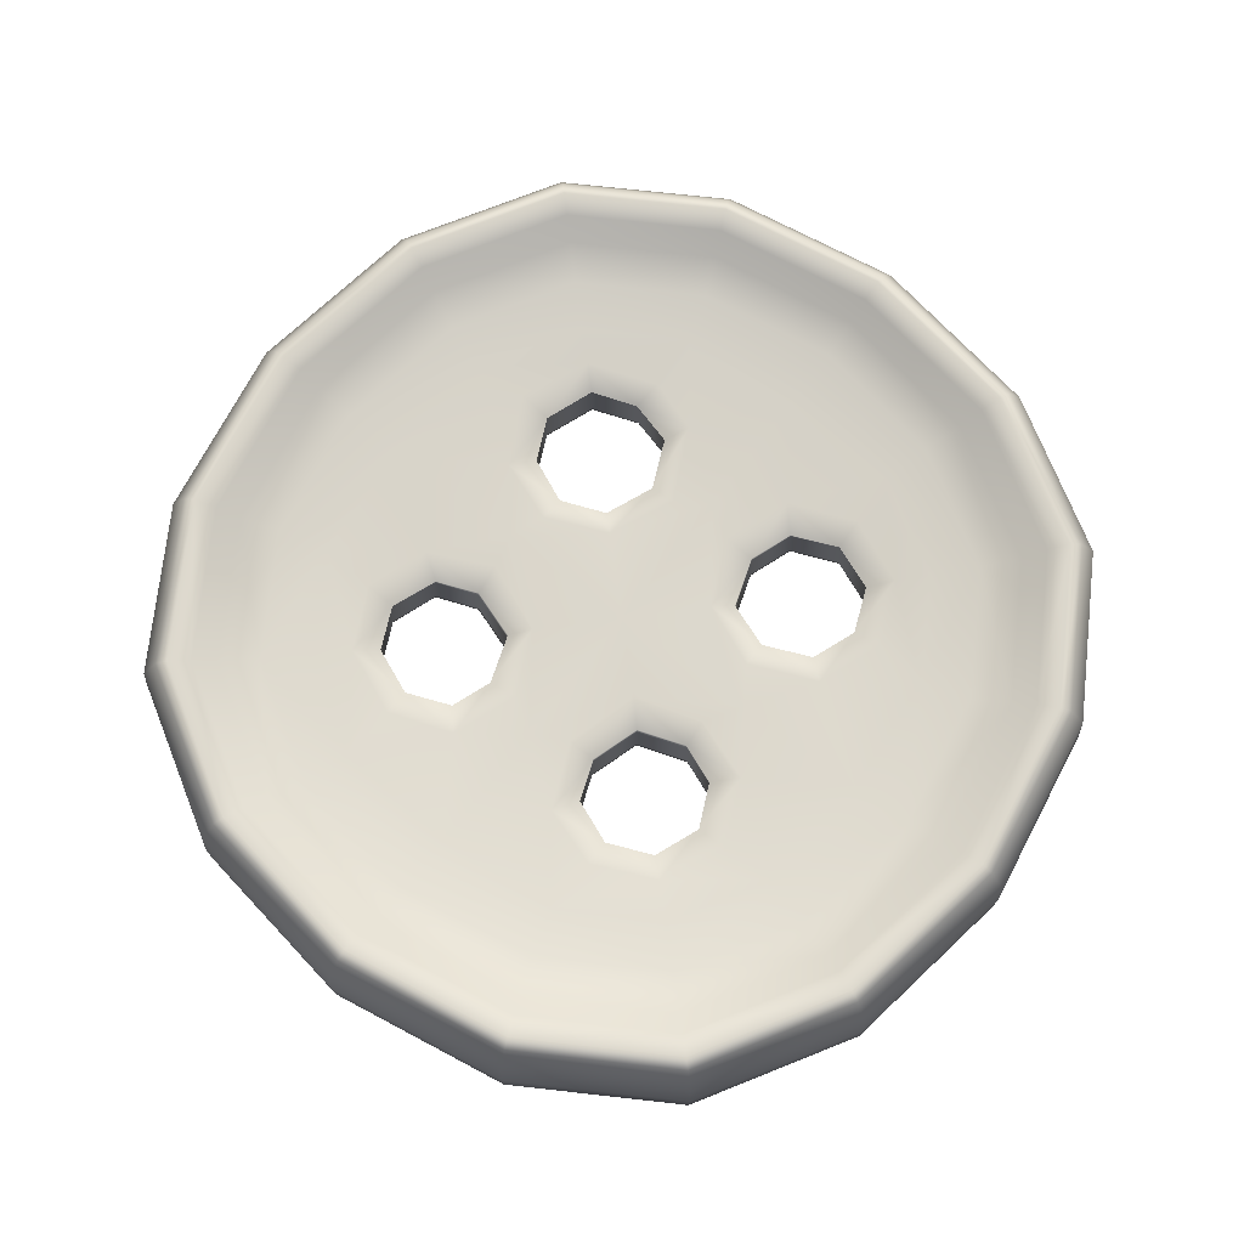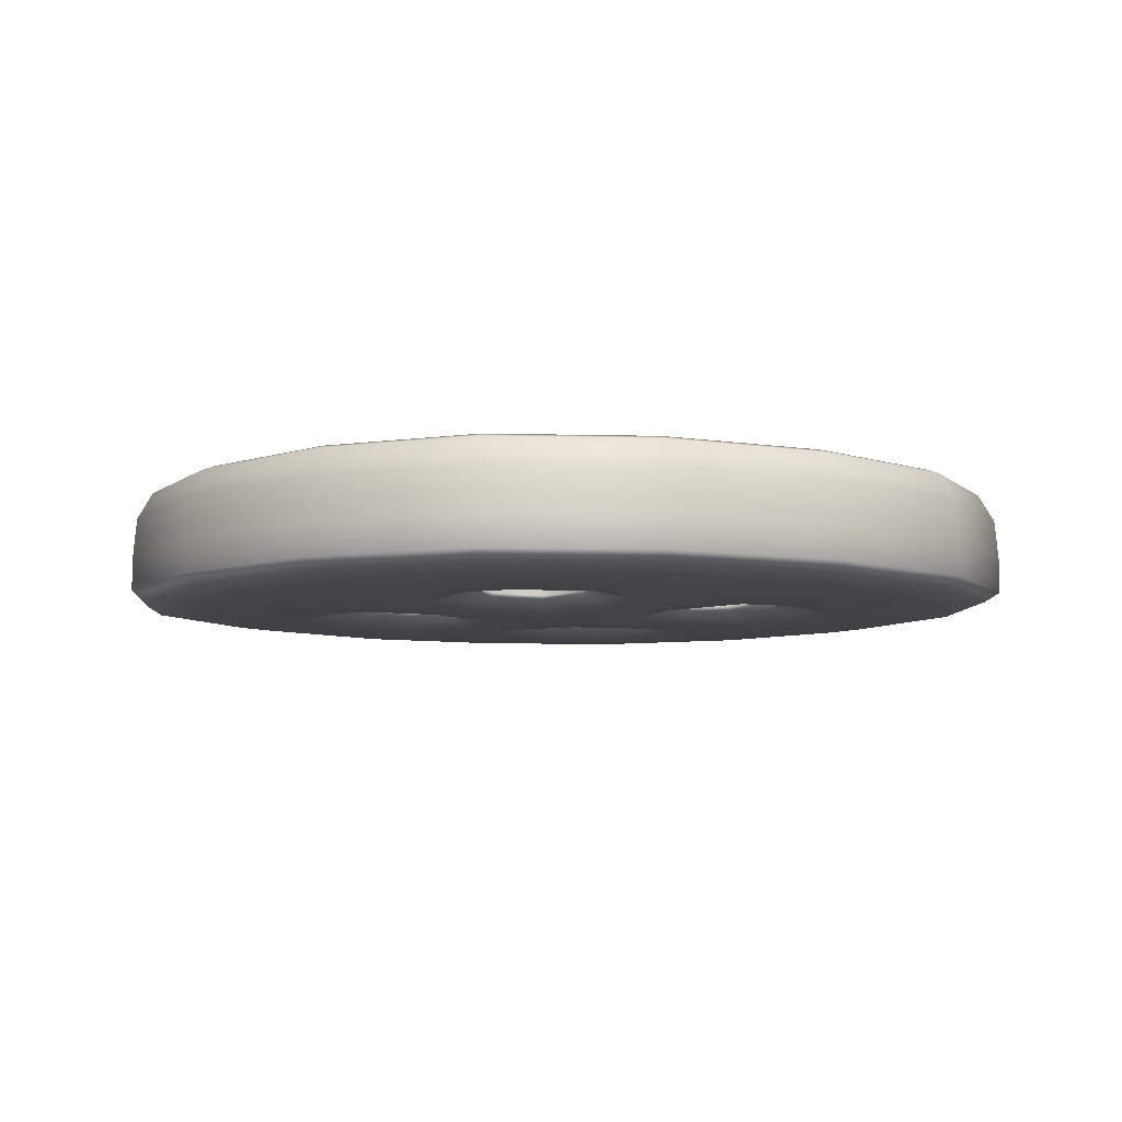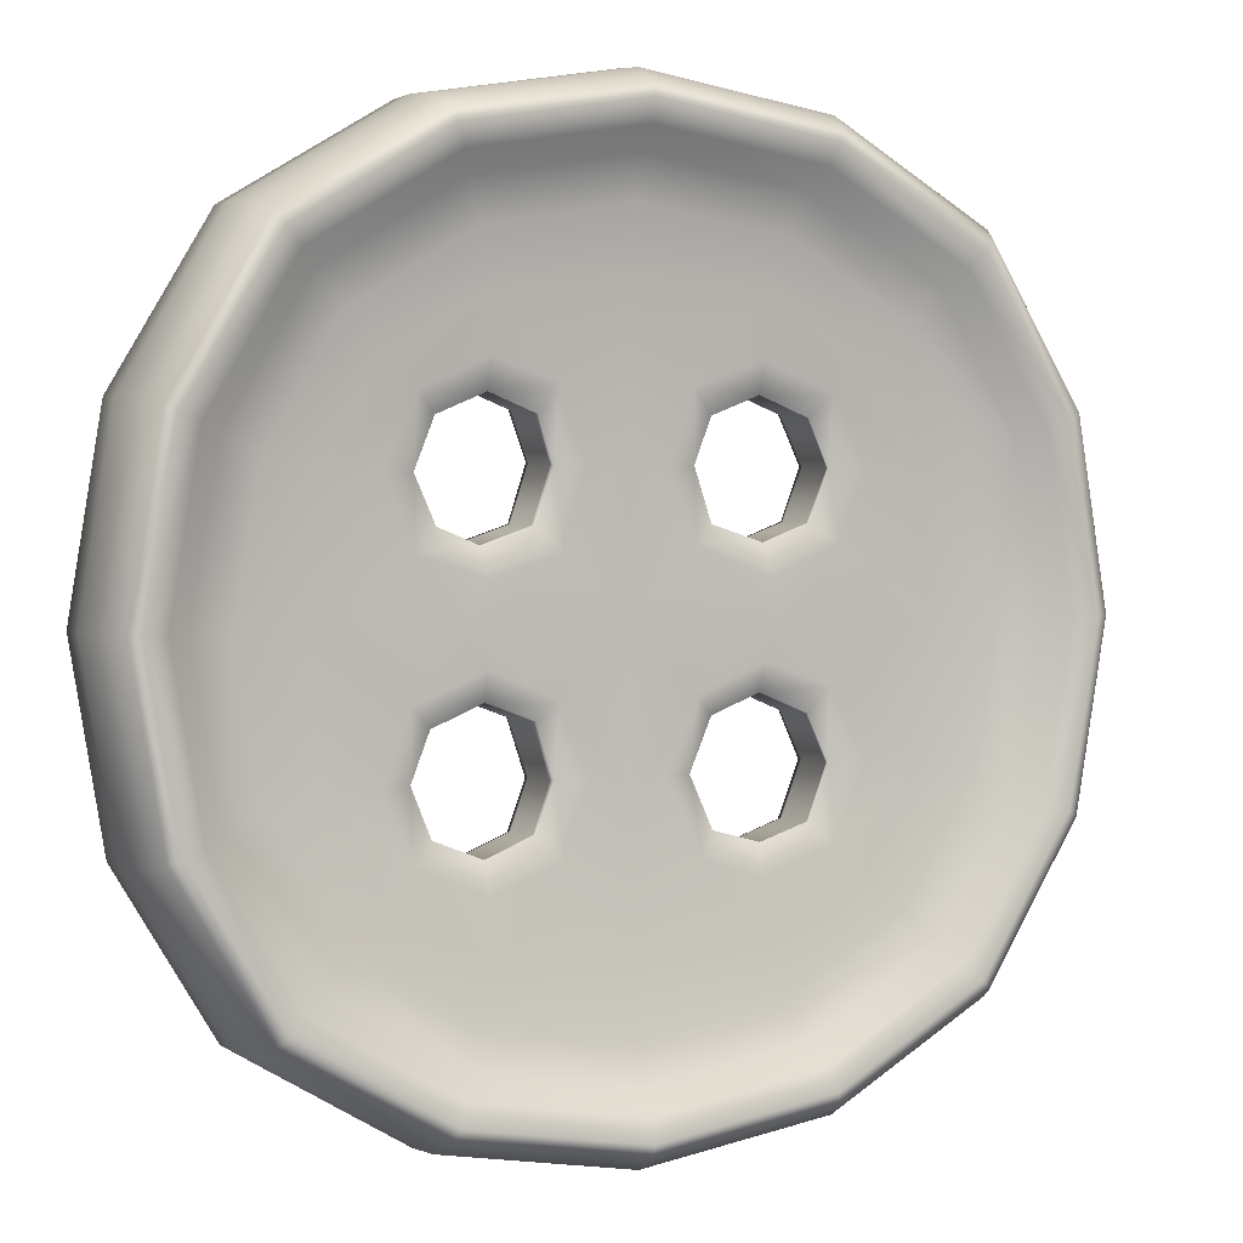
<metadata>
{"format":"obj","ext":"obj","renderer":"f3d","projection":"perspective","resolution":1024,"background":"white","views":[{"elev":73.0,"azim":-142.7,"up":"+Z"},{"elev":-6.8,"azim":144.5,"up":"+Z"},{"elev":2.7,"azim":-24.8,"up":"+Y"}]}
</metadata>
<code>
v -0.6086 -0.6086 0.197
v 0.6086 -0.6086 0.197
v 0.6086 0.6086 0.197
v -0.6086 0.6086 0.197
v -0.4467 -0.4469 0.1258
v 0.447 -0.4469 0.1258
v 0.4469 0.4468 0.1258
v -0.4467 0.4468 0.1258
v -0.5107 0.5109 -0.04994
v 0.5106 0.5106 -0.04994
v 0.5106 -0.5108 -0.04994
v -0.5103 -0.5106 -0.04994
v -0.6407 -0.6407 0.2097
v 0.6407 -0.6407 0.2097
v 0 -0.8299 0.197
v 0.6407 0.6407 0.2097
v 0.8299 0 0.197
v -0.6407 0.6407 0.2097
v 0 0.8299 0.197
v -0.8299 0 0.197
v -0.5763 -0.5763 0.1582
v 0.5763 -0.5763 0.1582
v 0.000259 -0.5815 0.1163
v 0.5763 0.5763 0.1582
v 0.5817 0 0.1163
v -0.5763 0.5763 0.1582
v 0 0.5814 0.1163
v -0.5808 0 0.1163
v -0.6654 0.6654 -0.03328
v 0.6654 0.6654 -0.03328
v 6e-05 0.667 -0.05378
v 0.6654 -0.6654 -0.03328
v 0.6674 -0.00014 -0.05378
v -0.6654 -0.6654 -0.03328
v 0.000296 -0.6672 -0.05378
v -0.6664 9.7e-05 -0.05378
v 0.000113 -8e-06 0.1016
v 0.000175 0.000141 -0.0597
v 0 -0.8737 0.2097
v 0.8737 0 0.2097
v 0 0.8737 0.2097
v -0.8737 0 0.2097
v 0 -0.7864 0.1575
v 0.7864 0 0.1575
v 0 0.7864 0.1575
v -0.7864 0 0.1575
v 0 0.908 -0.03356
v 0.908 0 -0.03356
v 0 -0.908 -0.03356
v -0.908 0 -0.03356
v 0.1659 -0.3638 0.09168
v 0.3504 -0.3557 0.09591
v 0.3499 -0.1668 0.09168
v 0.1655 -0.1647 0.08668
v 0.3515 0.1653 0.09168
v 0.3485 0.3482 0.09591
v 0.1618 0.3507 0.09168
v 0.1653 0.1652 0.08668
v -0.3476 0.3485 0.09591
v -0.1617 0.3509 0.09168
v -0.344 0.1642 0.09168
v -0.1634 0.1645 0.08668
v -0.3552 -0.3551 0.09591
v -0.3557 -0.1706 0.09168
v -0.1651 -0.3534 0.09168
v -0.164 -0.1646 0.08668
v 0.1638 0.3607 -0.03425
v 0.3566 0.357 -0.03214
v 0.3635 0.1665 -0.03425
v 0.1681 0.1695 -0.03675
v 0.3596 -0.1696 -0.03425
v 0.3581 -0.3653 -0.03214
v 0.1675 -0.3755 -0.03425
v 0.1658 -0.1661 -0.03675
v -0.3628 -0.3638 -0.03214
v -0.1663 -0.3645 -0.03425
v -0.3653 -0.1711 -0.03425
v -0.1662 -0.1656 -0.03675
v -0.3572 0.3588 -0.03214
v -0.3558 0.1657 -0.03425
v -0.163 0.362 -0.03425
v -0.1631 0.1656 -0.03675
v -0.6875 -0.6875 0.05476
v -0.6817 -0.6817 0.1435
v 0.6875 -0.6875 0.05476
v 0.6817 -0.6817 0.1435
v -0.6817 0.6817 0.1435
v -0.6875 0.6875 0.05476
v 0.6817 0.6817 0.1435
v 0.6875 0.6875 0.05476
v -0.6583 -0.6583 0.2008
v 0.6583 -0.6583 0.2008
v -0.3319 -0.7745 0.197
v 0.3319 -0.7745 0.197
v 0.6583 0.6583 0.2008
v 0.7745 -0.3319 0.197
v 0.7745 0.3319 0.197
v -0.6583 0.6583 0.2008
v -0.3319 0.7745 0.197
v 0.3319 0.7745 0.197
v -0.7745 -0.3319 0.197
v -0.7745 0.3319 0.197
v -0.5175 -0.5175 0.1396
v 0.5175 -0.5175 0.1396
v -0.2524 -0.5628 0.1235
v 0.2528 -0.5628 0.1235
v 0.5175 0.5175 0.1396
v 0.563 -0.2524 0.1235
v 0.563 0.2524 0.1235
v -0.5175 0.5175 0.1396
v -0.2524 0.5628 0.1235
v 0.2524 0.5628 0.1235
v -0.5623 -0.2524 0.1235
v -0.5623 0.2524 0.1235
v -0.6875 0.6875 -0.01419
v -0.599 0.599 -0.04435
v 0.6875 0.6875 -0.01419
v 0.599 0.599 -0.04435
v -0.2873 0.6445 -0.05086
v 0.2871 0.6441 -0.05086
v 0.6875 -0.6875 -0.01419
v 0.599 -0.599 -0.04435
v 0.6446 0.2871 -0.05086
v 0.6443 -0.2874 -0.05086
v -0.6875 -0.6875 -0.01419
v -0.599 -0.599 -0.04435
v -0.287 -0.6444 -0.05086
v 0.2875 -0.6445 -0.05086
v -0.6441 0.2874 -0.05086
v -0.6435 -0.2871 -0.05086
v 0 -0.9375 0.05476
v 0 -0.9295 0.1435
v 0.000388 -0.3073 0.1072
v 0.2873 0 0.1072
v 0 0.3072 0.1072
v -0.3063 0 0.1072
v 0 0.9295 0.1435
v 0 0.9375 0.05476
v 0.000474 0.3456 -0.05744
v 0.3255 0.000195 -0.05744
v 0.000205 -0.3456 -0.05744
v -0.3444 0.00011 -0.05744
v 0.9375 0 0.05476
v 0.9295 0 0.1435
v -0.9375 0 0.05476
v -0.9295 0 0.1435
v 0 -0.8976 0.2008
v 0.3495 -0.8155 0.2097
v -0.3495 -0.8155 0.2097
v 0.8976 0 0.2008
v 0.8155 0.3495 0.2097
v 0.8155 -0.3495 0.2097
v 0 0.8976 0.2008
v -0.3495 0.8155 0.2097
v 0.3495 0.8155 0.2097
v -0.8976 0 0.2008
v -0.8155 -0.3495 0.2097
v -0.8155 0.3495 0.2097
v 0.3143 -0.7338 0.1578
v 0 -0.7079 0.1368
v -0.3143 -0.7338 0.1578
v 0.7338 0.3143 0.1578
v 0.7079 0 0.1368
v 0.7338 -0.3143 0.1578
v -0.3143 0.7338 0.1578
v 0 0.7079 0.1368
v 0.3143 0.7338 0.1578
v -0.7338 -0.3143 0.1578
v -0.7079 0 0.1368
v -0.7338 0.3143 0.1578
v 0 0.9375 -0.01419
v 0.3628 0.8472 -0.03342
v 0 0.8194 -0.04549
v -0.3628 0.8472 -0.03342
v 0.9375 0 -0.01419
v 0.8472 -0.3628 -0.03342
v 0.8194 0 -0.04549
v 0.8472 0.3628 -0.03342
v 0 -0.9375 -0.01419
v -0.3628 -0.8472 -0.03342
v 0 -0.8194 -0.04549
v 0.3628 -0.8472 -0.03342
v -0.9375 0 -0.01419
v -0.8472 0.3628 -0.03342
v -0.8194 0 -0.04549
v -0.8472 -0.3628 -0.03342
v 0.1373 -0.4104 0.1129
v 0.3898 -0.3952 0.1193
v 0.2562 -0.3883 0.09456
v 0.384 -0.1181 0.1129
v 0.3893 -0.2537 0.09456
v 0.1294 -0.1288 0.1054
v 0.2584 -0.1276 0.08841
v 0.1229 -0.2645 0.08841
v 0.4032 0.1313 0.1129
v 0.3882 0.388 0.1193
v 0.3883 0.2607 0.09456
v 0.1193 0.398 0.1129
v 0.2534 0.3875 0.09456
v 0.129 0.1288 0.1054
v 0.1313 0.2654 0.08841
v 0.2674 0.1314 0.08841
v -0.3875 0.388 0.1193
v -0.1313 0.404 0.1129
v -0.2536 0.3878 0.09456
v -0.3917 0.1229 0.1129
v -0.3848 0.2537 0.09456
v -0.1199 0.1179 0.1054
v -0.262 0.131 0.08841
v -0.1308 0.2651 0.08841
v -0.3955 -0.3948 0.1193
v -0.3989 -0.1317 0.1129
v -0.3922 -0.2625 0.09456
v -0.1215 -0.4008 0.1129
v -0.2602 -0.3927 0.09456
v -0.1283 -0.1288 0.1054
v -0.1312 -0.2656 0.08841
v -0.2564 -0.1298 0.08841
v 0.1246 0.4404 -0.05513
v 0.4224 0.4228 -0.05256
v 0.258 0.398 -0.03281
v 0.4472 0.1361 -0.05513
v 0.3996 0.2653 -0.03281
v 0.1364 0.1373 -0.05818
v 0.2752 0.1331 -0.03589
v 0.1324 0.273 -0.03589
v 0.4261 -0.1241 -0.05513
v 0.4238 -0.4307 -0.05256
v 0.3993 -0.2598 -0.03281
v 0.1424 -0.4542 -0.05513
v 0.2608 -0.4004 -0.03281
v 0.1348 -0.1351 -0.05818
v 0.1226 -0.2712 -0.03589
v 0.2635 -0.1283 -0.03589
v -0.4294 -0.4295 -0.05256
v -0.1263 -0.4441 -0.05513
v -0.2644 -0.404 -0.03281
v -0.4432 -0.1268 -0.05513
v -0.4019 -0.2668 -0.03281
v -0.1353 -0.1347 -0.05818
v -0.2625 -0.129 -0.03589
v -0.1318 -0.2719 -0.03589
v -0.423 0.424 -0.05256
v -0.45 0.1256 -0.05513
v -0.3972 0.2596 -0.03281
v -0.1229 0.4846 -0.05513
v -0.259 0.4001 -0.03281
v -0.1247 0.1239 -0.05818
v -0.1296 0.2712 -0.03589
v -0.2677 0.1308 -0.03589
v 0.375 -0.875 0.05476
v 0.3718 -0.8676 0.1435
v -0.3718 -0.8676 0.1435
v -0.375 -0.875 0.05476
v 0.3718 0.8676 0.1435
v 0.375 0.875 0.05476
v -0.375 0.875 0.05476
v -0.3718 0.8676 0.1435
v 0.875 0.375 0.05476
v 0.8676 0.3718 0.1435
v 0.8676 -0.3718 0.1435
v 0.875 -0.375 0.05476
v -0.875 -0.375 0.05476
v -0.8676 -0.3718 0.1435
v -0.8676 0.3718 0.1435
v -0.875 0.375 0.05476
v 0.3591 -0.8378 0.2008
v -0.3591 -0.8378 0.2008
v 0.8378 0.3591 0.2008
v 0.8378 -0.3591 0.2008
v -0.3591 0.8378 0.2008
v 0.3591 0.8378 0.2008
v -0.8378 -0.3591 0.2008
v -0.8378 0.3591 0.2008
v 0.282 -0.66 0.1382
v -0.282 -0.66 0.1382
v 0.66 0.282 0.1382
v 0.66 -0.282 0.1382
v -0.282 0.66 0.1382
v 0.282 0.66 0.1382
v -0.66 -0.282 0.1382
v -0.66 0.282 0.1382
v 0.375 0.875 -0.01419
v 0.3264 0.7639 -0.04492
v -0.3264 0.7639 -0.04492
v -0.375 0.875 -0.01419
v 0.875 -0.375 -0.01419
v 0.7639 -0.3264 -0.04492
v 0.7639 0.3264 -0.04492
v 0.875 0.375 -0.01419
v -0.375 -0.875 -0.01419
v -0.3264 -0.7639 -0.04492
v 0.3264 -0.7639 -0.04492
v 0.375 -0.875 -0.01419
v -0.875 0.375 -0.01419
v -0.7639 0.3264 -0.04492
v -0.7639 -0.3264 -0.04492
v -0.875 -0.375 -0.01419
v 0.248 -0.4466 0.1173
v 0.4558 -0.2561 0.1173
v 0.259 -0.07249 0.108
v 0.06803 -0.263 0.108
v 0.4486 0.2609 0.1173
v 0.2513 0.4451 0.1173
v 0.06888 0.2615 0.108
v 0.271 0.07009 0.108
v -0.2549 0.4451 0.1173
v -0.4494 0.2585 0.1173
v -0.2609 0.07611 0.108
v -0.0737 0.2687 0.108
v -0.4523 -0.267 0.1173
v -0.2613 -0.4532 0.1173
v -0.06354 -0.2645 0.108
v -0.2591 -0.07377 0.108
v 0.2665 0.5071 -0.05338
v 0.5088 0.2665 -0.05338
v 0.2977 0.0714 -0.05712
v 0.06976 0.288 -0.05712
v 0.4994 -0.2761 -0.05338
v 0.2669 -0.4918 -0.05338
v 0.06779 -0.2887 -0.05712
v 0.2834 -0.07303 -0.05712
v -0.2798 -0.4978 -0.05338
v -0.4877 -0.2765 -0.05338
v -0.314 -0.07427 -0.05712
v -0.06403 -0.2899 -0.05712
v -0.4948 0.2784 -0.05338
v -0.2671 0.5085 -0.05338
v -0.07268 0.294 -0.05712
v -0.2859 0.07591 -0.05712
v -0.3577 -0.358 0.08529
v -0.2616 -0.3965 0.0827
v -0.1655 -0.3571 0.07714
v -0.1314 -0.2677 0.07084
v -0.1647 -0.1649 0.06751
v -0.2585 -0.1295 0.07084
v -0.3589 -0.1708 0.07714
v -0.3955 -0.2639 0.0827
v -0.3603 -0.3609 -0.01345
v -0.263 -0.4003 -0.01552
v -0.1659 -0.3608 -0.01997
v -0.1316 -0.2698 -0.02501
v -0.1655 -0.1653 -0.02768
v -0.2605 -0.1293 -0.02501
v -0.3621 -0.171 -0.01997
v -0.3987 -0.2654 -0.01552
v -0.3518 0.1652 -0.01997
v -0.393 0.2577 -0.01552
v -0.354 0.3554 -0.01345
v -0.2572 0.396 -0.01552
v -0.1625 0.3583 -0.01997
v -0.13 0.2692 -0.02501
v -0.1632 0.1652 -0.02768
v -0.2658 0.1309 -0.02501
v -0.3479 0.1647 0.07714
v -0.3889 0.2557 0.0827
v -0.3508 0.352 0.08529
v -0.2554 0.3919 0.0827
v -0.1621 0.3546 0.07714
v -0.1304 0.2672 0.07084
v -0.1633 0.1649 0.06751
v -0.2639 0.131 0.07084
v 0.167 -0.3716 -0.01997
v 0.1227 -0.269 -0.02501
v 0.1657 -0.1657 -0.02768
v 0.2618 -0.128 -0.02501
v 0.3563 -0.1686 -0.01997
v 0.3959 -0.2578 -0.01552
v 0.3555 -0.3621 -0.01345
v 0.2593 -0.3963 -0.01552
v 0.1664 -0.3677 0.07714
v 0.1228 -0.2668 0.07084
v 0.1656 -0.1652 0.06751
v 0.2601 -0.1278 0.07084
v 0.3531 -0.1677 0.07714
v 0.3926 -0.2558 0.0827
v 0.3529 -0.3589 0.08529
v 0.2577 -0.3923 0.0827
v 0.1663 0.1666 0.06751
v 0.27 0.132 0.07084
v 0.3555 0.1657 0.07714
v 0.3921 0.2622 0.0827
v 0.3512 0.3512 0.08529
v 0.255 0.391 0.0827
v 0.1625 0.354 0.07714
v 0.1317 0.268 0.07084
v 0.1672 0.1681 -0.02768
v 0.2726 0.1325 -0.02501
v 0.3595 0.1661 -0.01997
v 0.3959 0.2638 -0.01552
v 0.3539 0.3541 -0.01345
v 0.2565 0.3945 -0.01552
v 0.1631 0.3574 -0.01997
v 0.132 0.2705 -0.02501
g buttonUV_pCube3
f 85 251 294 121
f 251 131 179 294
f 251 252 132 131
f 86 252 251 85
f 254 83 125 291
f 131 254 291 179
f 253 254 131 132
f 83 254 253 84
f 89 255 272 95
f 255 137 153 272
f 255 256 138 137
f 90 256 255 89
f 258 87 98 271
f 137 258 271 153
f 257 258 137 138
f 87 258 257 88
f 259 260 144 143
f 90 89 260 259
f 261 262 143 144
f 86 85 262 261
f 83 263 298 125
f 263 145 183 298
f 264 84 91 273
f 146 264 273 156
f 263 264 146 145
f 83 84 264 263
f 87 265 274 98
f 265 146 156 274
f 266 88 115 295
f 145 266 295 183
f 265 266 145 146
f 87 88 266 265
f 86 92 267 252
f 92 14 148 267
f 148 39 147 267
f 252 267 147 132
f 2 94 148 14
f 39 148 94 15
f 13 149 93 1
f 39 15 93 149
f 253 268 91 84
f 132 147 268 253
f 147 39 149 268
f 149 13 91 268
f 89 95 269 260
f 95 16 151 269
f 151 40 150 269
f 260 269 150 144
f 3 97 151 16
f 40 151 97 17
f 2 14 152 96
f 40 17 96 152
f 261 270 92 86
f 144 150 270 261
f 150 40 152 270
f 152 14 92 270
f 98 18 154 271
f 154 41 153 271
f 4 99 154 18
f 41 154 99 19
f 3 16 155 100
f 41 19 100 155
f 153 41 155 272
f 155 16 95 272
f 91 13 157 273
f 157 42 156 273
f 13 1 101 157
f 42 157 101 20
f 4 18 158 102
f 42 20 102 158
f 156 42 158 274
f 158 18 98 274
f 22 159 94 2
f 15 94 159 43
f 104 6 106 275
f 106 23 160 275
f 160 43 159 275
f 159 22 104 275
f 105 5 103 276
f 103 21 161 276
f 161 43 160 276
f 160 23 105 276
f 1 93 161 21
f 15 43 161 93
f 24 162 97 3
f 17 97 162 44
f 107 7 109 277
f 109 25 163 277
f 163 44 162 277
f 162 24 107 277
f 108 6 104 278
f 104 22 164 278
f 164 44 163 278
f 163 25 108 278
f 22 2 96 164
f 17 44 164 96
f 26 165 99 4
f 19 99 165 45
f 110 8 111 279
f 111 27 166 279
f 166 45 165 279
f 165 26 110 279
f 112 7 107 280
f 107 24 167 280
f 167 45 166 280
f 166 27 112 280
f 24 3 100 167
f 19 45 167 100
f 1 21 168 101
f 20 101 168 46
f 103 5 113 281
f 113 28 169 281
f 169 46 168 281
f 168 21 103 281
f 114 8 110 282
f 110 26 170 282
f 170 46 169 282
f 169 28 114 282
f 26 4 102 170
f 20 46 170 102
f 90 117 283 256
f 117 30 172 283
f 172 47 171 283
f 256 283 171 138
f 118 10 120 284
f 120 31 173 284
f 173 47 172 284
f 172 30 118 284
f 119 9 116 285
f 116 29 174 285
f 174 47 173 285
f 173 31 119 285
f 257 286 115 88
f 138 171 286 257
f 171 47 174 286
f 174 29 115 286
f 85 121 287 262
f 121 32 176 287
f 176 48 175 287
f 262 287 175 143
f 122 11 124 288
f 124 33 177 288
f 177 48 176 288
f 176 32 122 288
f 123 10 118 289
f 118 30 178 289
f 178 48 177 289
f 177 33 123 289
f 259 290 117 90
f 143 175 290 259
f 175 48 178 290
f 178 30 117 290
f 125 34 180 291
f 180 49 179 291
f 126 12 127 292
f 127 35 181 292
f 181 49 180 292
f 180 34 126 292
f 128 11 122 293
f 122 32 182 293
f 182 49 181 293
f 181 35 128 293
f 179 49 182 294
f 182 32 121 294
f 115 29 184 295
f 184 50 183 295
f 116 9 129 296
f 129 36 185 296
f 185 50 184 296
f 184 29 116 296
f 130 12 126 297
f 126 34 186 297
f 186 50 185 297
f 185 36 130 297
f 183 50 186 298
f 186 34 125 298
f 106 6 188 299
f 188 52 189 299
f 189 51 187 299
f 187 23 106 299
f 108 25 190 300
f 190 53 191 300
f 191 52 188 300
f 188 6 108 300
f 134 37 192 301
f 192 54 193 301
f 193 53 190 301
f 190 25 134 301
f 133 23 187 302
f 187 51 194 302
f 194 54 192 302
f 192 37 133 302
f 109 7 196 303
f 196 56 197 303
f 197 55 195 303
f 195 25 109 303
f 112 27 198 304
f 198 57 199 304
f 199 56 196 304
f 196 7 112 304
f 135 37 200 305
f 200 58 201 305
f 201 57 198 305
f 198 27 135 305
f 134 25 195 306
f 195 55 202 306
f 202 58 200 306
f 200 37 134 306
f 111 8 203 307
f 203 59 205 307
f 205 60 204 307
f 204 27 111 307
f 114 28 206 308
f 206 61 207 308
f 207 59 203 308
f 203 8 114 308
f 136 37 208 309
f 208 62 209 309
f 209 61 206 309
f 206 28 136 309
f 135 27 204 310
f 204 60 210 310
f 210 62 208 310
f 208 37 135 310
f 113 5 211 311
f 211 63 213 311
f 213 64 212 311
f 212 28 113 311
f 105 23 214 312
f 214 65 215 312
f 215 63 211 312
f 211 5 105 312
f 133 37 216 313
f 216 66 217 313
f 217 65 214 313
f 214 23 133 313
f 136 28 212 314
f 212 64 218 314
f 218 66 216 314
f 216 37 136 314
f 120 10 220 315
f 220 68 221 315
f 221 67 219 315
f 219 31 120 315
f 123 33 222 316
f 222 69 223 316
f 223 68 220 316
f 220 10 123 316
f 140 38 224 317
f 224 70 225 317
f 225 69 222 317
f 222 33 140 317
f 139 31 219 318
f 219 67 226 318
f 226 70 224 318
f 224 38 139 318
f 124 11 228 319
f 228 72 229 319
f 229 71 227 319
f 227 33 124 319
f 128 35 230 320
f 230 73 231 320
f 231 72 228 320
f 228 11 128 320
f 141 38 232 321
f 232 74 233 321
f 233 73 230 321
f 230 35 141 321
f 140 33 227 322
f 227 71 234 322
f 234 74 232 322
f 232 38 140 322
f 127 12 235 323
f 235 75 237 323
f 237 76 236 323
f 236 35 127 323
f 130 36 238 324
f 238 77 239 324
f 239 75 235 324
f 235 12 130 324
f 142 38 240 325
f 240 78 241 325
f 241 77 238 325
f 238 36 142 325
f 141 35 236 326
f 236 76 242 326
f 242 78 240 326
f 240 38 141 326
f 129 9 243 327
f 243 79 245 327
f 245 80 244 327
f 244 36 129 327
f 119 31 246 328
f 246 81 247 328
f 247 79 243 328
f 243 9 119 328
f 139 38 248 329
f 248 82 249 329
f 249 81 246 329
f 246 31 139 329
f 142 36 244 330
f 244 80 250 330
f 250 82 248 330
f 248 38 142 330
f 389 390 223 69
f 68 223 390 391
f 387 388 225 70
f 389 69 225 388
f 393 394 226 67
f 394 387 70 226
f 68 391 392 221
f 393 67 221 392
f 54 194 372 373
f 371 372 194 51
f 378 371 51 189
f 377 378 189 52
f 377 52 191 376
f 375 376 191 53
f 375 53 193 374
f 54 373 374 193
f 339 340 237 75
f 76 237 340 341
f 345 346 239 77
f 346 339 75 239
f 343 344 241 78
f 345 77 241 344
f 76 341 342 242
f 343 78 242 342
f 60 205 358 359
f 357 358 205 59
f 357 59 207 356
f 355 356 207 61
f 362 355 61 209
f 361 362 209 62
f 361 62 210 360
f 60 359 360 210
f 63 215 332 331
f 333 332 215 65
f 334 333 65 217
f 66 335 334 217
f 66 218 336 335
f 64 337 336 218
f 64 213 338 337
f 63 331 338 213
f 331 332 340 339
f 341 340 332 333
f 342 341 333 334
f 335 343 342 334
f 335 336 344 343
f 337 345 344 336
f 337 338 346 345
f 338 331 339 346
f 80 245 348 347
f 79 349 348 245
f 79 247 350 349
f 351 350 247 81
f 352 351 81 249
f 82 353 352 249
f 82 250 354 353
f 80 347 354 250
f 347 348 356 355
f 349 357 356 348
f 349 350 358 357
f 359 358 350 351
f 360 359 351 352
f 353 361 360 352
f 353 354 362 361
f 354 347 355 362
f 73 233 364 363
f 365 364 233 74
f 366 365 74 234
f 71 367 366 234
f 71 229 368 367
f 72 369 368 229
f 72 231 370 369
f 73 363 370 231
f 363 364 372 371
f 373 372 364 365
f 374 373 365 366
f 367 375 374 366
f 367 368 376 375
f 369 377 376 368
f 369 370 378 377
f 370 363 371 378
f 58 202 380 379
f 55 381 380 202
f 55 197 382 381
f 383 382 197 56
f 384 383 56 199
f 57 385 384 199
f 57 201 386 385
f 58 379 386 201
f 379 380 388 387
f 381 389 388 380
f 381 382 390 389
f 391 390 382 383
f 392 391 383 384
f 385 393 392 384
f 385 386 394 393
f 386 379 387 394

</code>
